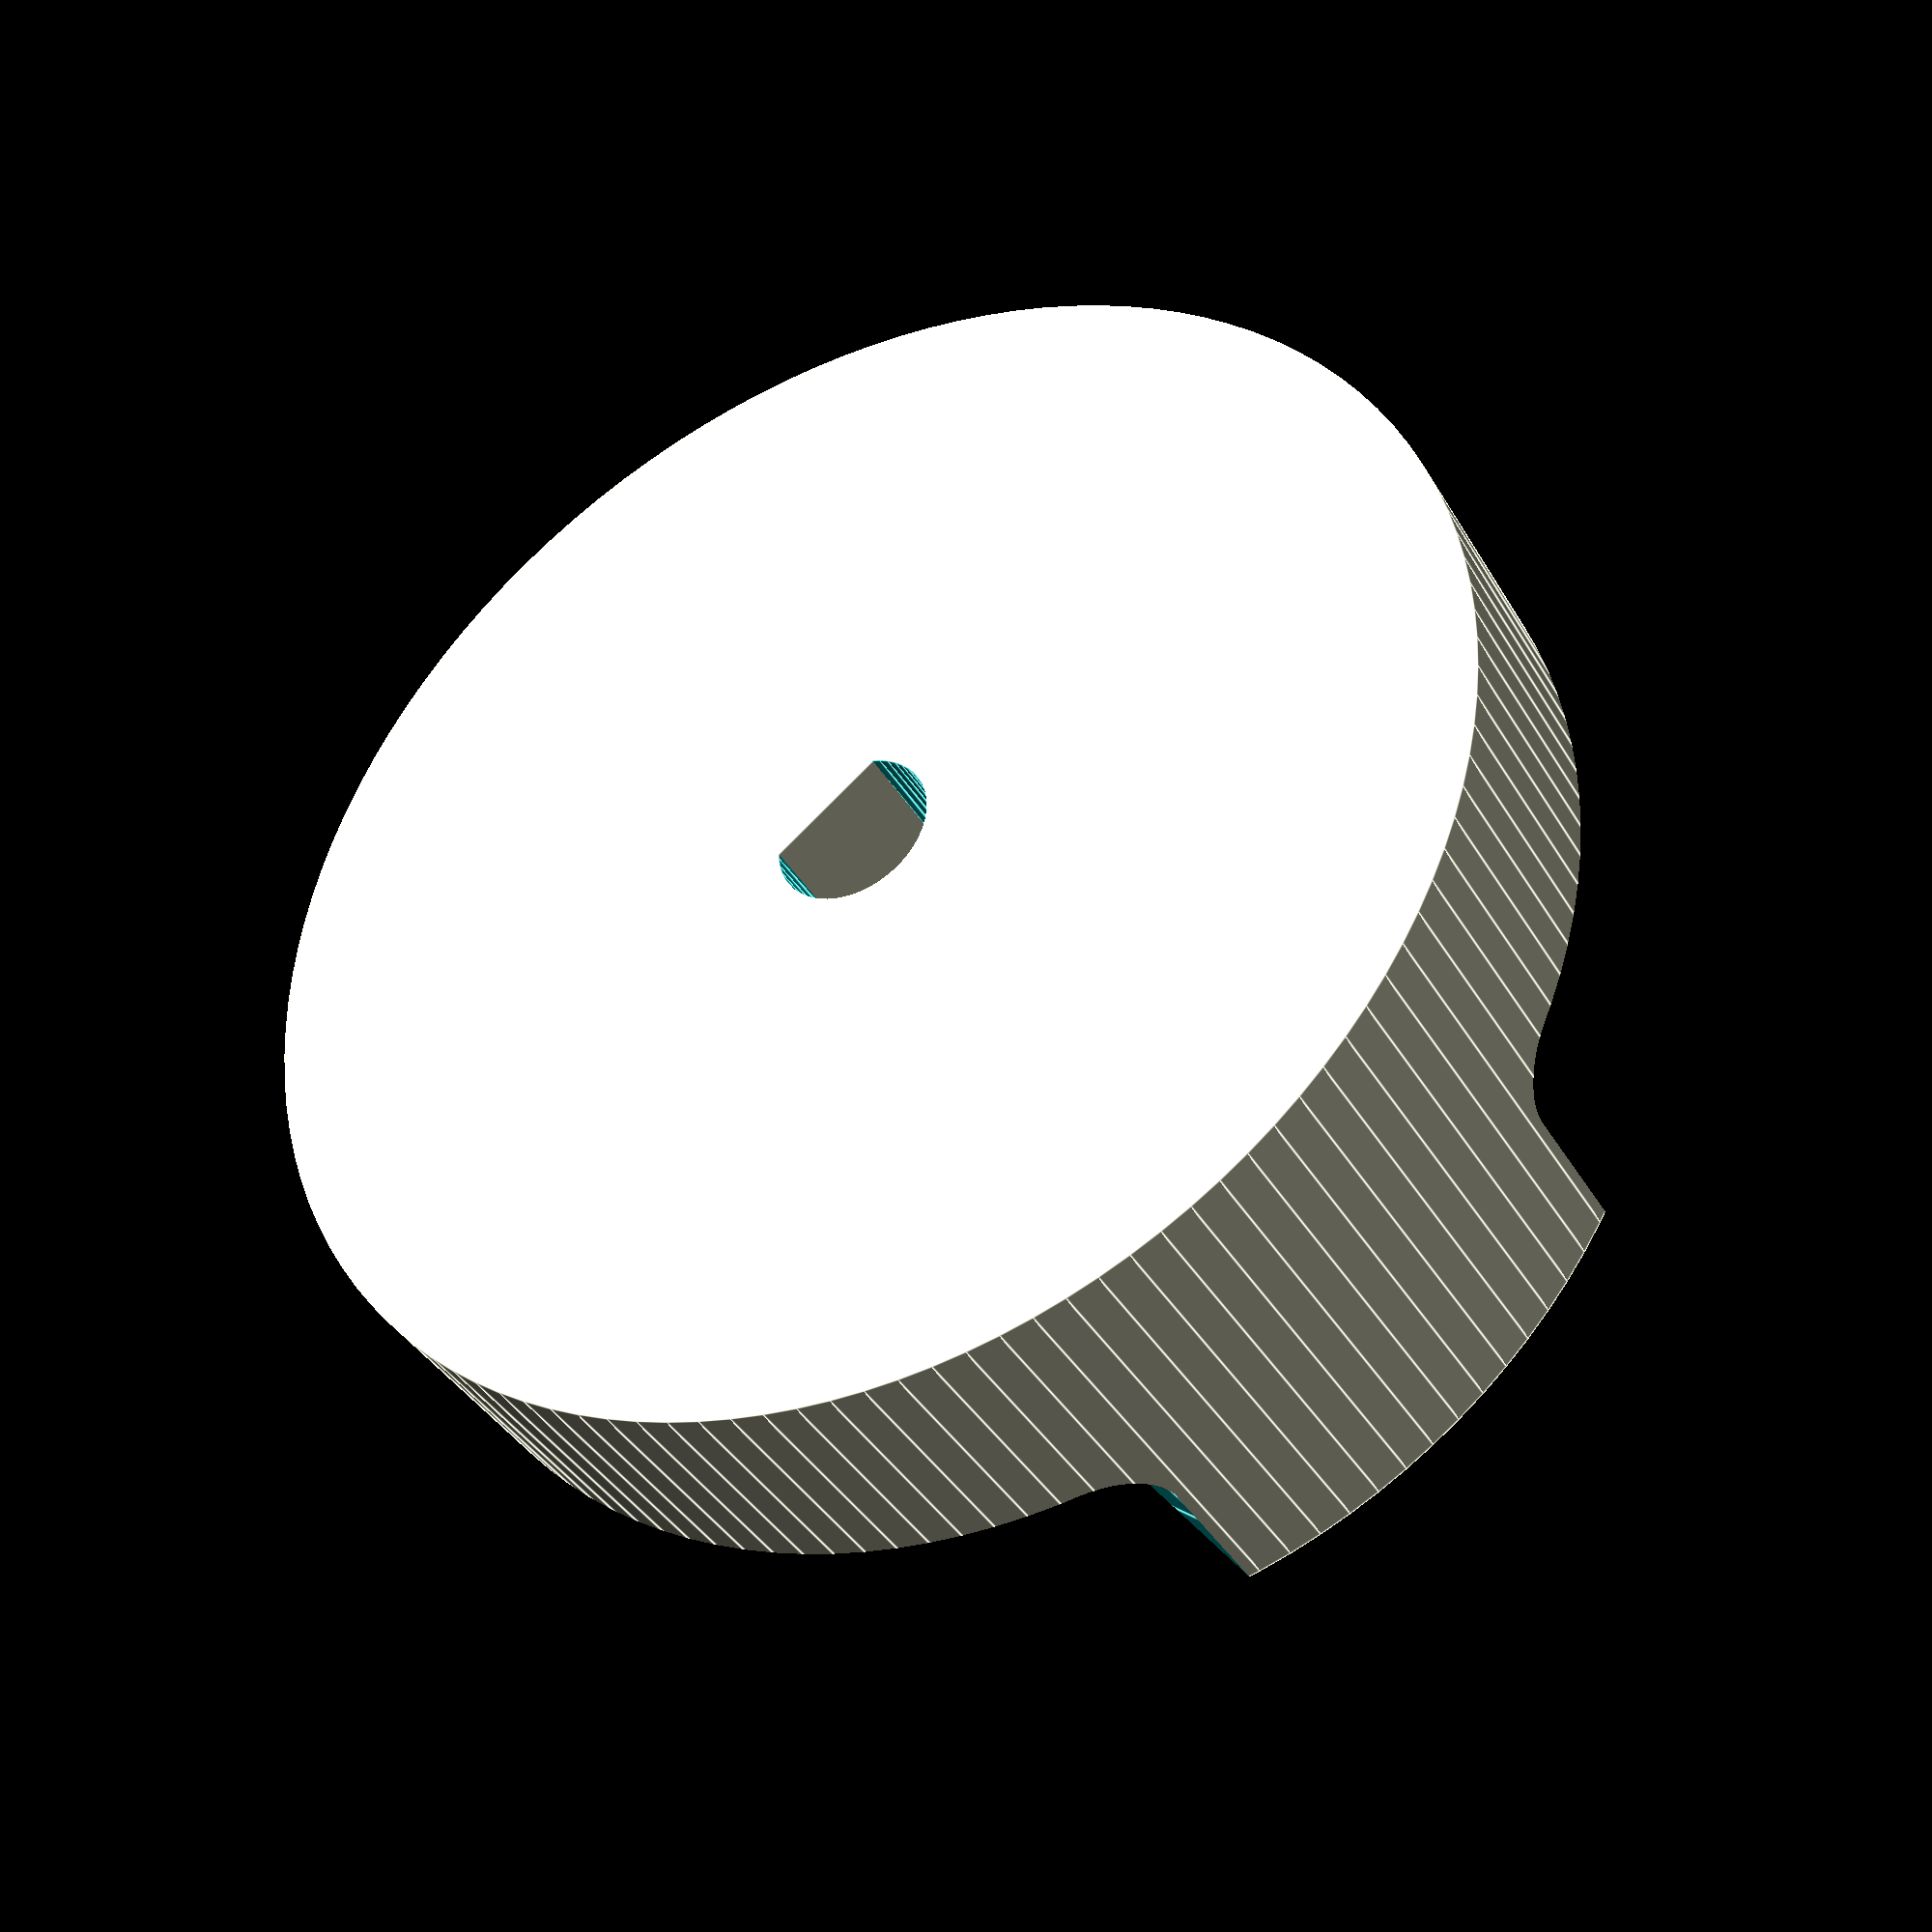
<openscad>
/*
    OpenSCAD Script Name: D-shaft knob generator
    Author: Frantisek Nagy - hello@nagy.sh
    Date: 2025-02-23
    License: CC BY-NC-SA 4.0

    Copyright (c) 2025 Frantisek Nagy
*/

// https://makerworld.com/en/models/1142338-d-shaft-knob-generator

/* [Knob] */
Diameter=40;
Full_height=15;
Head_height=7;
Head_width=15;
Head_fillet=2;
/* [Marker line] */
Line_width=1.5;
Line_height=10;
Line_depth=0.8;
/* [Shaft] */
// Shaft Diameter ⌀
Shaft_Diameter = 5.0;
// Diameter (across cut) >D<
D_Shaft_Diameter = 4.0;
Shaft_depth=10;
Shaft_rotation=0; //[0:90:270]
/* [Bottom] */

Bottom_type="Full"; // [Full, Inner, Outer]
Inner_diameter=15;
Wall_width=3;
Wall=Diameter-Wall_width;
Outher_Length = 10;
Outer_diameter = 13;
/* [Hidden] */
$fs=.3;
/* [Hidden] */
$fa=3;
Fillet_radius=Head_fillet+0.001;

module Knob(){
    difference(){
    cylinder(h=Full_height, d=Diameter);

        translate([-Diameter/2,Fillet_radius+Head_width/2,Diameter+Fillet_radius+Full_height-Head_height])
       rotate([0,90,0])minkowski()
            {
              cube([Diameter,Diameter,1]);
              cylinder(r=Fillet_radius,h=Diameter);
            }

        translate([-Diameter/2,-Fillet_radius-Head_width/2-Diameter,Diameter+Fillet_radius+Full_height-Head_height])
       rotate([0,90,0])minkowski()
            {
              cube([Diameter,Diameter,1]);
              cylinder(r=Fillet_radius,h=Diameter);
            }
            translate([Diameter/2,0,Full_height])
    cube([Line_height*2,Line_width,Line_depth*2], center=true);
    if (Bottom_type=="Inner") Hollow();
    }
}
module Hollow(){
    translate([0, 0, -0.001])difference() {
    if (Wall_width<=1) 
        cylinder(h = Full_height-Head_height-1, d = Diameter-1);
    else
        cylinder(h = Full_height-Head_height-Wall_width, d = Wall);
        
    translate([0, 0, 0])
        if (Inner_diameter<=Shaft_Diameter) 
            cylinder(h = Full_height, d = Shaft_Diameter+1);
        else
            cylinder(h = Full_height, d = Inner_diameter);
    }
}

module Shaft(){
        translate([0, 0, -0.001])rotate([0,0,270])difference(){
        cylinder(h=Shaft_depth, d=Shaft_Diameter);
        translate([0,D_Shaft_Diameter,(Shaft_depth/2)])
        cube([Shaft_Diameter,Shaft_Diameter,Shaft_depth], center=true);
    }
}
if (Bottom_type=="Outer"){
  difference(){
  union(){
    Knob();
    translate([0,0,0-Outher_Length])cylinder(h = Outher_Length, d = Outer_diameter);
    }
  rotate([0,0,Shaft_rotation])translate([0,0,0-Outher_Length])Shaft();
  }
}

if (Bottom_type!="Outer"){
    difference(){
        Knob();
        rotate([0,0,Shaft_rotation])
        Shaft();
    }
}


</openscad>
<views>
elev=217.6 azim=127.9 roll=333.1 proj=p view=edges
</views>
